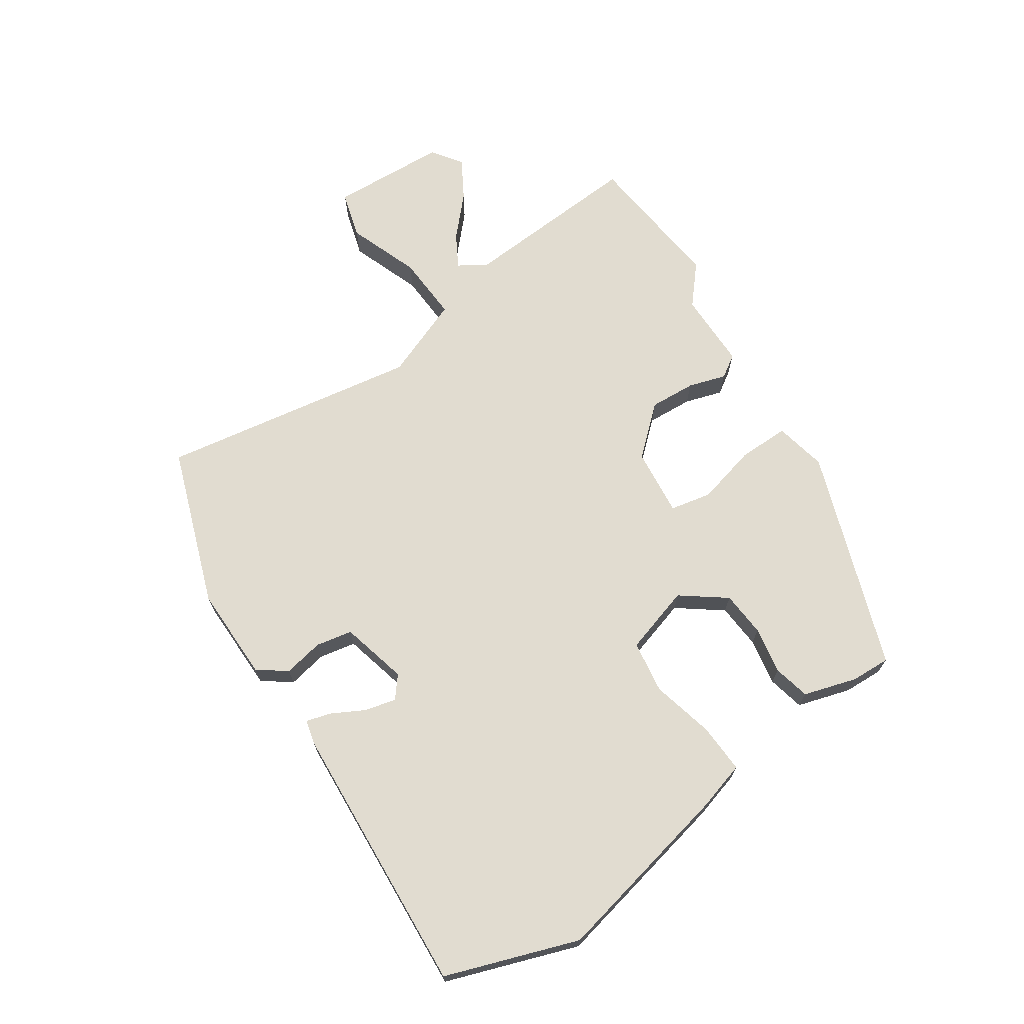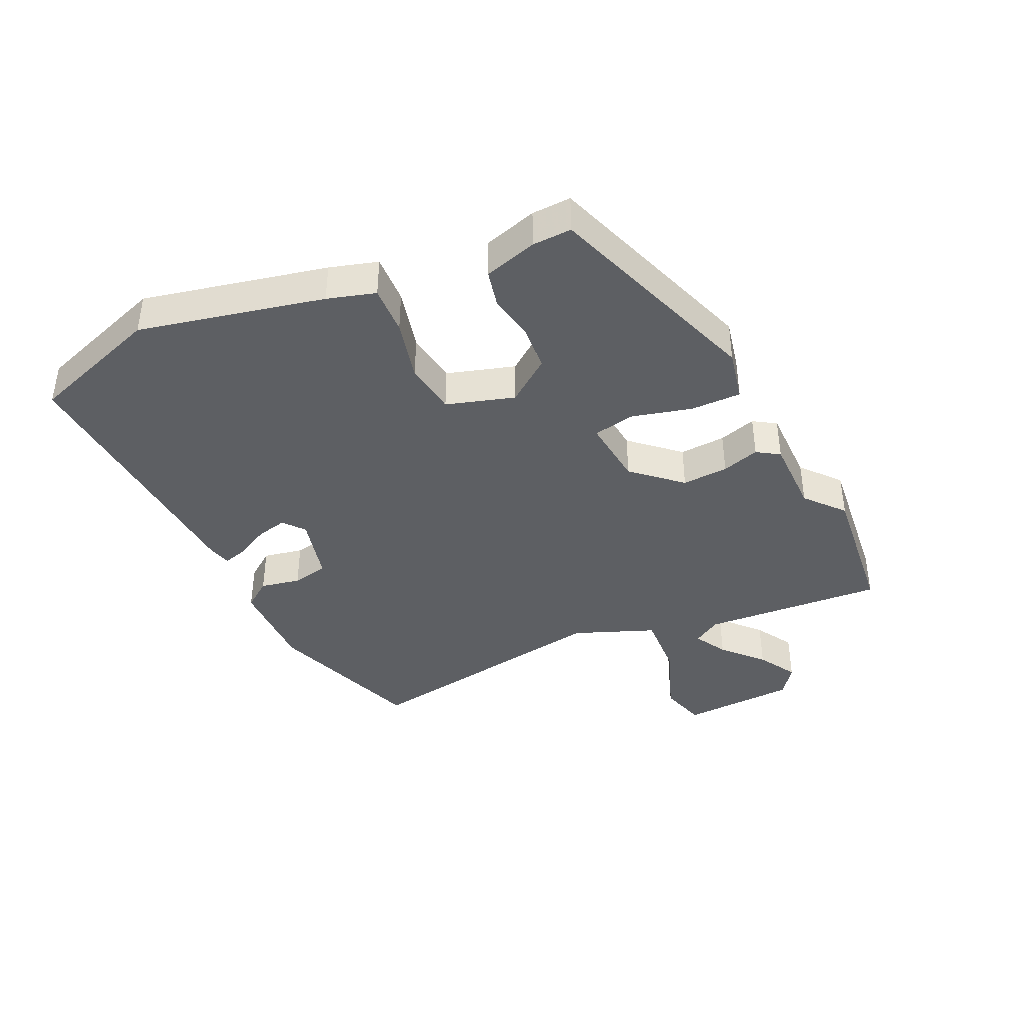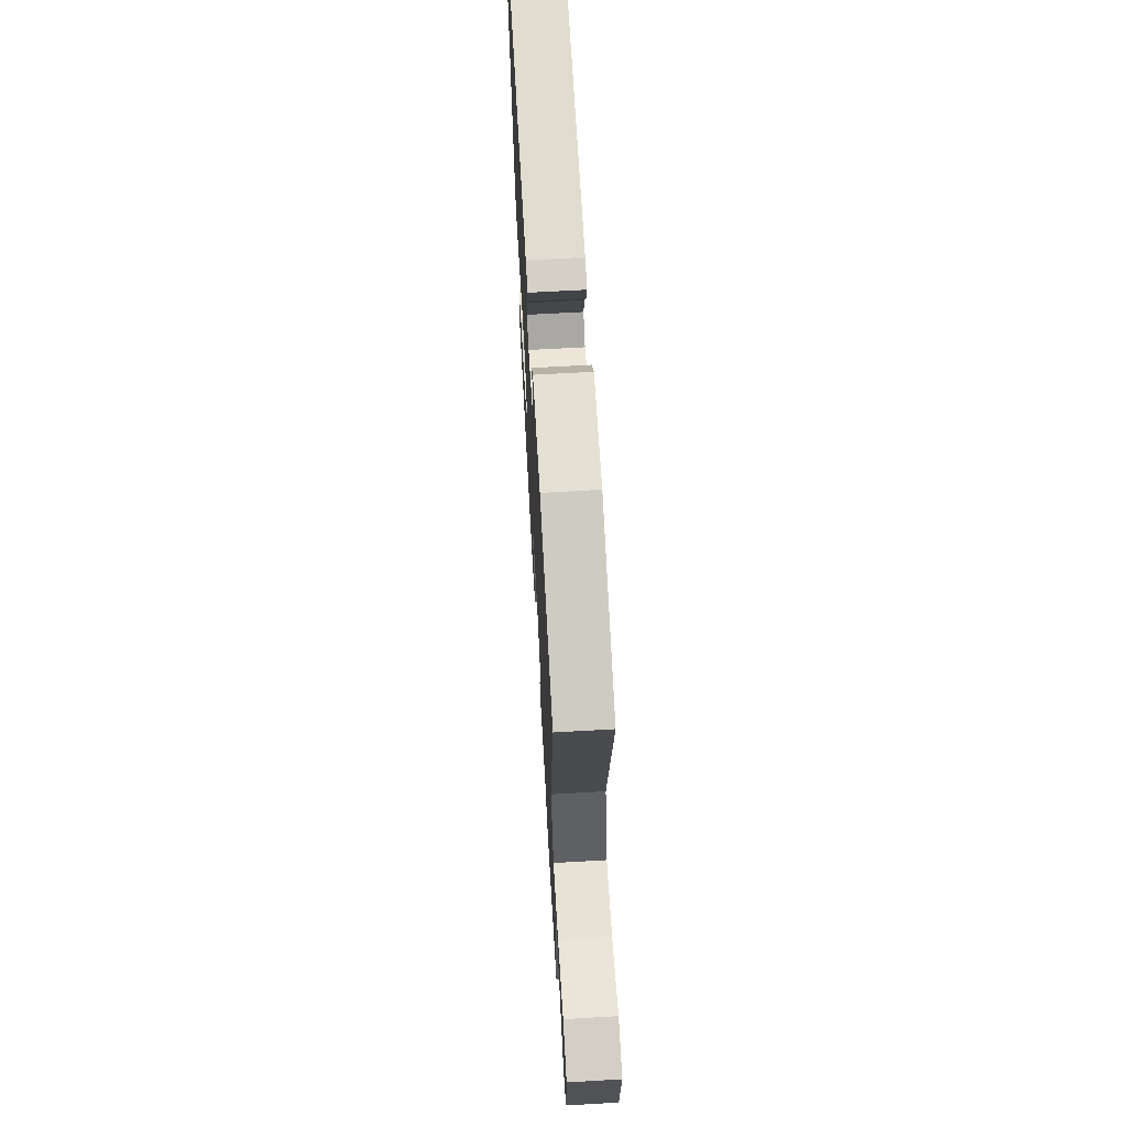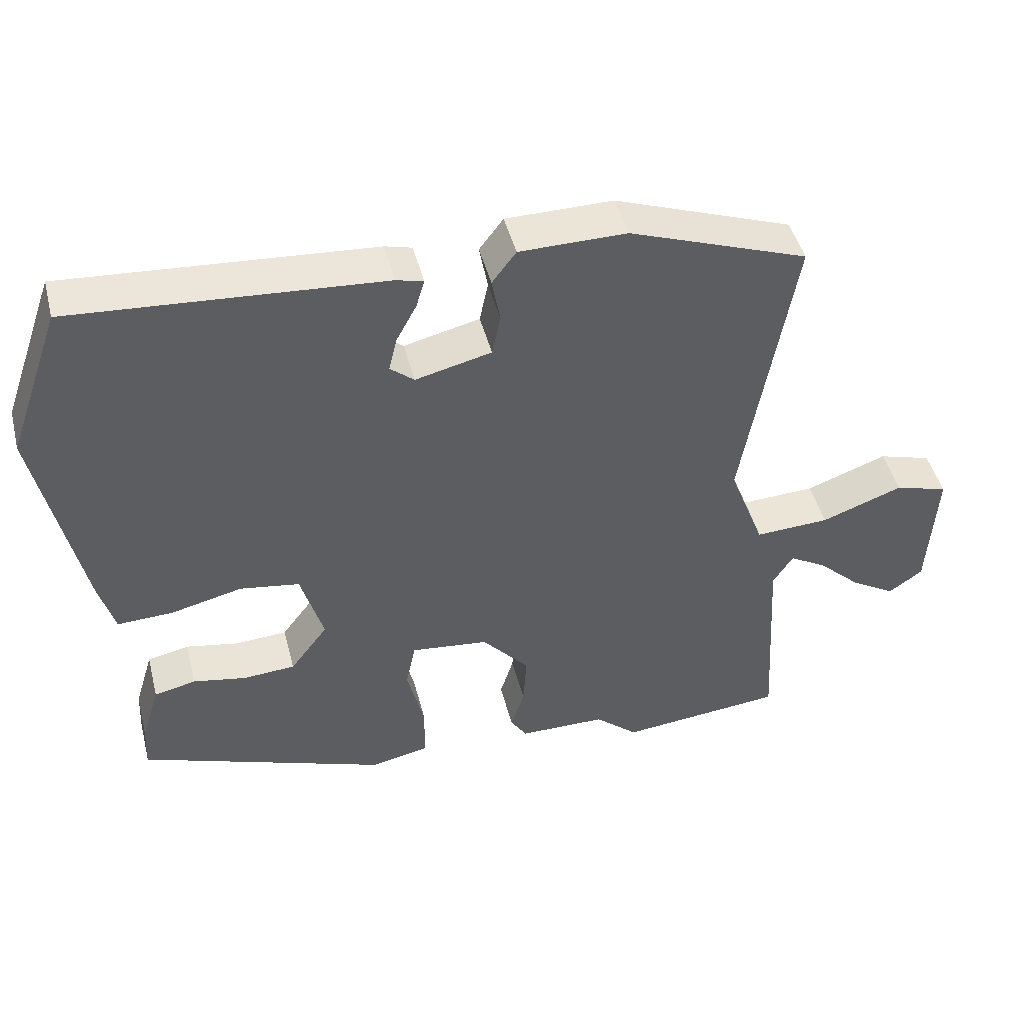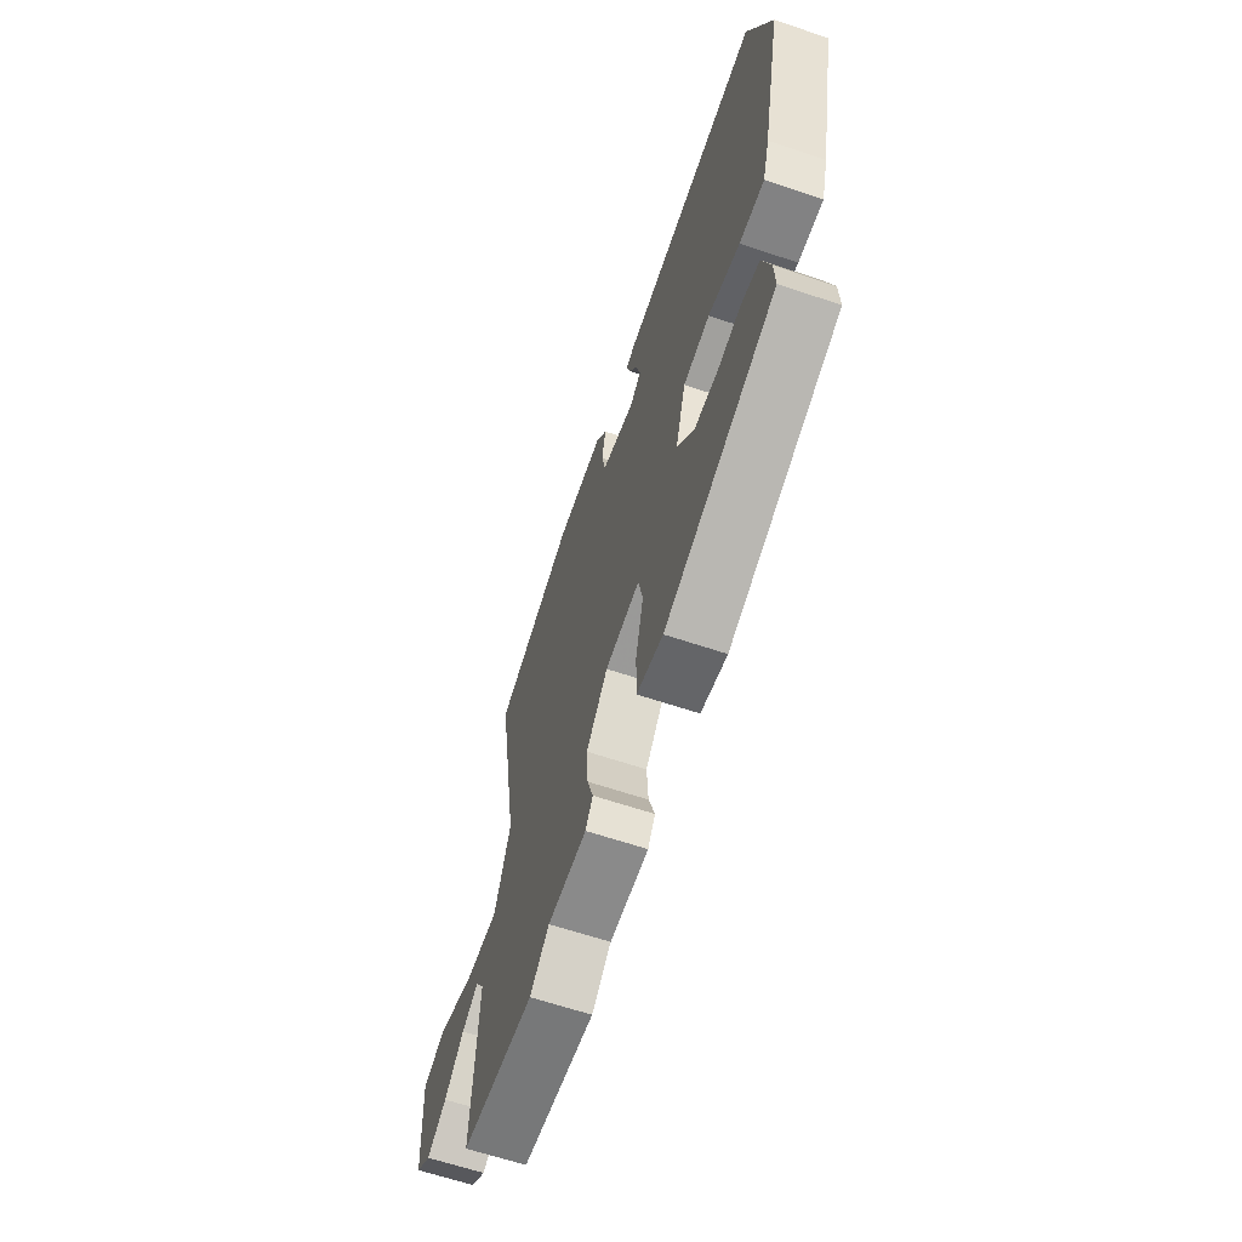
<metadata>
{"format":"obj","ext":"obj","renderer":"f3d","projection":"perspective","resolution":1024,"background":"white","views":[{"elev":69.4,"azim":55.8,"up":"+Y"},{"elev":-40.2,"azim":114.6,"up":"+Y"},{"elev":65.6,"azim":-93.3,"up":"+Z"},{"elev":46.2,"azim":165.8,"up":"+Z"},{"elev":-63.0,"azim":71.1,"up":"+Z"}]}
</metadata>
<code>
v 0.463 0.07 -0.342
v 0.114 0.07 -0.467
v 0.031 0.07 -0.45
v 0.031 0.07 -0.369
v 0.055 0.07 -0.272
v 0.041 0.07 -0.206
v -0.068 0.07 -0.218
v -0.135 0.07 -0.294
v -0.13 0.07 -0.368
v -0.111 0.07 -0.428
v -0.134 0.07 -0.464
v -0.257 0.07 -0.465
v -0.318 0.07 -0.518
v -0.549 0.07 -0.495
v -0.532 0.07 -0.204
v -0.56 0.07 -0.16
v -0.612 0.07 -0.19
v -0.674 0.07 -0.248
v -0.736 0.07 -0.285
v -0.784 0.07 -0.251
v -0.795 0.07 -0.066
v -0.72 0.07 -0.044
v -0.605 0.07 -0.086
v -0.5 0.07 -0.091
v -0.45 0.07 0.039
v -0.521 0.07 0.452
v -0.269 0.07 0.543
v -0.118 0.07 0.542
v -0.084 0.07 0.497
v -0.096 0.07 0.433
v -0.084 0.07 0.375
v 0.023 0.07 0.349
v 0.057 0.07 0.377
v 0.045 0.07 0.426
v 0.017 0.07 0.478
v 0.005 0.07 0.518
v 0.043 0.07 0.528
v 0.479 0.07 0.559
v 0.554 0.07 0.348
v 0.491 0.07 0.052
v 0.469 0.07 -0.025
v 0.39 0.07 -0.022
v 0.29 0.07 0.002
v 0.206 0.07 -0.011
v 0.174 0.07 -0.12
v 0.227 0.07 -0.19
v 0.3 0.07 -0.195
v 0.375 0.07 -0.181
v 0.434 0.07 -0.194
v 0.46 0.07 -0.279
v 0.463 0 -0.342
v 0.114 0 -0.467
v 0.031 0 -0.45
v 0.031 0 -0.369
v 0.055 0 -0.272
v 0.041 0 -0.206
v -0.068 0 -0.218
v -0.135 0 -0.294
v -0.13 0 -0.368
v -0.111 0 -0.428
v -0.134 0 -0.464
v -0.257 0 -0.465
v -0.318 0 -0.518
v -0.549 0 -0.495
v -0.532 0 -0.204
v -0.56 0 -0.16
v -0.612 0 -0.19
v -0.674 0 -0.248
v -0.736 0 -0.285
v -0.784 0 -0.251
v -0.795 0 -0.066
v -0.72 0 -0.044
v -0.605 0 -0.086
v -0.5 0 -0.091
v -0.45 0 0.039
v -0.521 0 0.452
v -0.269 0 0.543
v -0.118 0 0.542
v -0.084 0 0.497
v -0.096 0 0.433
v -0.084 0 0.375
v 0.023 0 0.349
v 0.057 0 0.377
v 0.045 0 0.426
v 0.017 0 0.478
v 0.005 0 0.518
v 0.043 0 0.528
v 0.479 0 0.559
v 0.554 0 0.348
v 0.491 0 0.052
v 0.469 0 -0.025
v 0.39 0 -0.022
v 0.29 0 0.002
v 0.206 0 -0.011
v 0.174 0 -0.12
v 0.227 0 -0.19
v 0.3 0 -0.195
v 0.375 0 -0.181
v 0.434 0 -0.194
v 0.46 0 -0.279
f 3 4 5
f 2 3 5
f 1 2 5
f 50 1 5
f 49 50 5
f 48 49 5
f 47 48 5
f 46 47 5 6
f 45 46 6
f 44 45 6 7
f 41 42 43
f 40 41 43
f 39 40 43
f 38 39 43
f 37 38 43
f 36 37 43
f 35 36 43
f 34 35 43
f 33 34 43 44
f 32 33 44 7
f 28 29 30
f 27 28 30
f 26 27 30
f 25 26 30
f 24 25 30 31
f 21 22 23
f 20 21 23
f 19 20 23
f 18 19 23
f 17 18 23
f 16 17 23 24
f 32 7 8
f 31 32 8
f 24 31 8
f 16 24 8
f 15 16 8
f 9 10 11 12
f 8 9 12
f 15 8 12
f 14 15 12
f 12 13 14
f 55 54 53
f 55 53 52
f 55 52 51
f 55 51 100
f 55 100 99
f 55 99 98
f 55 98 97
f 56 55 97 96
f 56 96 95
f 57 56 95 94
f 93 92 91
f 93 91 90
f 93 90 89
f 93 89 88
f 93 88 87
f 93 87 86
f 93 86 85
f 93 85 84
f 94 93 84 83
f 57 94 83 82
f 80 79 78
f 80 78 77
f 80 77 76
f 80 76 75
f 81 80 75 74
f 73 72 71
f 73 71 70
f 73 70 69
f 73 69 68
f 73 68 67
f 74 73 67 66
f 58 57 82
f 58 82 81
f 58 81 74
f 58 74 66
f 58 66 65
f 62 61 60 59
f 62 59 58
f 62 58 65
f 62 65 64
f 64 63 62
f 1 51 52 2
f 2 52 53 3
f 3 53 54 4
f 4 54 55 5
f 5 55 56 6
f 6 56 57 7
f 7 57 58 8
f 8 58 59 9
f 9 59 60 10
f 10 60 61 11
f 11 61 62 12
f 12 62 63 13
f 13 63 64 14
f 14 64 65 15
f 15 65 66 16
f 16 66 67 17
f 17 67 68 18
f 18 68 69 19
f 19 69 70 20
f 20 70 71 21
f 21 71 72 22
f 22 72 73 23
f 23 73 74 24
f 24 74 75 25
f 25 75 76 26
f 26 76 77 27
f 27 77 78 28
f 28 78 79 29
f 29 79 80 30
f 30 80 81 31
f 31 81 82 32
f 32 82 83 33
f 33 83 84 34
f 34 84 85 35
f 35 85 86 36
f 36 86 87 37
f 37 87 88 38
f 38 88 89 39
f 39 89 90 40
f 40 90 91 41
f 41 91 92 42
f 42 92 93 43
f 43 93 94 44
f 44 94 95 45
f 45 95 96 46
f 46 96 97 47
f 47 97 98 48
f 48 98 99 49
f 49 99 100 50
f 50 100 51 1

</code>
